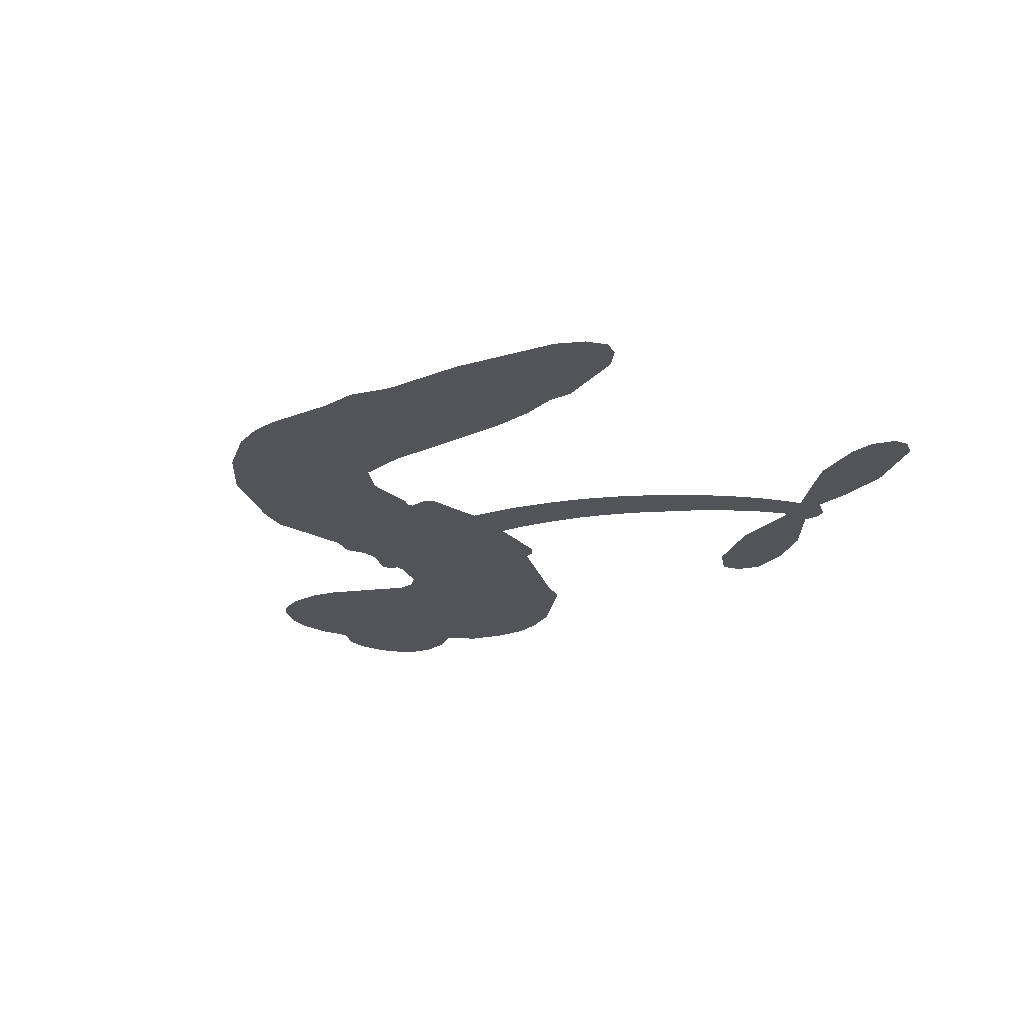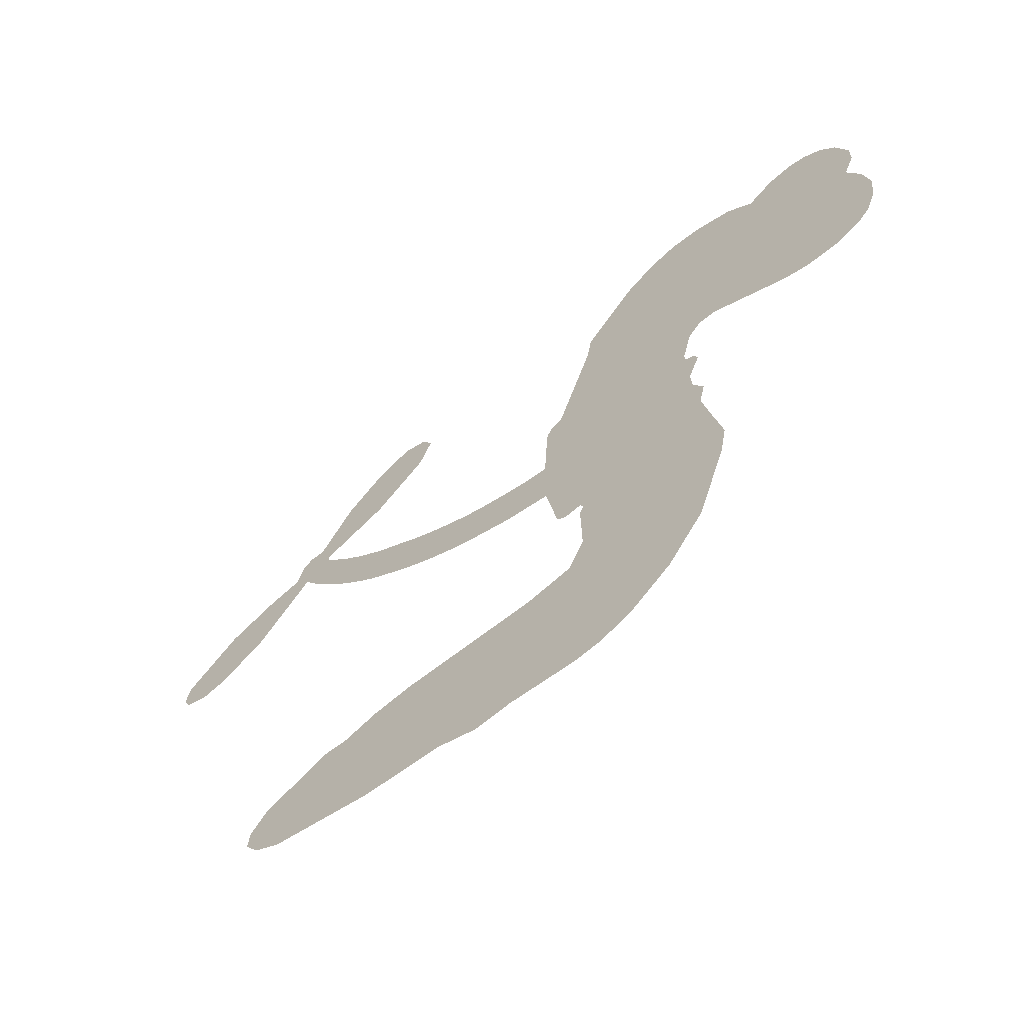
<metadata>
{"format":"obj","ext":"obj","renderer":"f3d","projection":"perspective","resolution":1024,"background":"white","views":[{"elev":-23.4,"azim":35.4,"up":"+Z"},{"elev":-61.4,"azim":-141.0,"up":"+Y"}]}
</metadata>
<code>
v -461.8 38.86 0
v -460.7 43.96 0
v -458.4 48.6 0
v -460.2 52.4 0
v -460.1 56.15 0
v -458.1 61.21 0
v -455.5 64.37 0
v -452.5 66.21 0
v -449.6 66.83 0
v -445.4 66.04 0
v -441.1 63.26 0
v -436.7 66.75 0
v -430.4 68.59 0
v -425.1 68.74 0
v -420.9 67.48 0
v -415.5 64.5 0
v -406.3 54.89 0
v -405.4 50.54 0
v -399.2 33.67 0
v -397.4 32.98 0
v -396.4 31.46 0
v -395.7 20.47 0
v -365.2 30.56 0
v -347.6 44.11 0
v -347.6 45.06 0
v -359 49.44 0
v -368 56.44 0
v -370.2 61.33 0
v -368.4 64.08 0
v -364.4 65.25 0
v -358.4 62.76 0
v -351.7 57.48 0
v -345.7 49.03 0
v -343.3 49.05 0
v -341.5 48.03 0
v -340.3 44.3 0
v -334.3 42.94 0
v -326.1 39.81 0
v -316.8 32.49 0
v -316 29.42 0
v -317.1 27.19 0
v -321 25.97 0
v -325.1 26.82 0
v -333.1 31.12 0
v -342.9 41.58 0
v -395.7 11.36 0
v -397.6 1.519 0
v -399.2 0.4362 0
v -402.2 0.8813 0
v -402.6 -0.2733 0
v -402 -1.427 0
v -402.2 -10.29 0
v -399.5 -15.3 0
v -391.9 -16.83 0
v -369.5 -17.4 0
v -362.7 -18.36 0
v -356.9 -20.18 0
v -352.9 -20.1 0
v -341.9 -24.99 0
v -339.2 -28.08 0
v -338.8 -30.78 0
v -341 -33.56 0
v -345.4 -35.76 0
v -362.4 -38.5 0
v -375.7 -38.84 0
v -382.4 -40.69 0
v -388.6 -40.03 0
v -399.8 -40.47 0
v -404.2 -39.84 0
v -409.3 -37.86 0
v -416.4 -32.55 0
v -422.4 -24.92 0
v -427.3 -12.04 0
v -428.3 -6.782 0
v -425.2 6.93 0
v -426.2 10.63 0
v -424.4 13.8 0
v -424.1 16.92 0
v -426 21.34 0
v -425.5 22.81 0
v -423.9 23.52 0
v -423.7 24.87 0
v -425.3 30.58 0
v -427.5 32.64 0
v -430.3 32.85 0
v -443.6 26.82 0
v -447.8 25.86 0
v -453.5 26.16 0
v -457.5 27.93 0
v -459.7 30.13 0
v -461.3 34.25 0
v -365.9 21.04 0
v -345.9 44.52 0
v -421.4 23.84 0
v -404.4 1.096 0
v -402.1 -5.86 0
v -423.9 21.36 0
v -399.4 30.48 0
v -396.7 6.447 0
v -353.3 30.12 0
v -346.2 46.8 0
v -347.7 35.53 0
v -345.2 38.51 0
v -425.1 19.13 0
v -403 3.567 0
v -353.3 47.26 0
v -343.4 45.9 0
v -349.6 48.19 0
v -342.6 -29.98 0
v -319.8 30 0
v -420.7 28.41 0
v -404.3 -2.067 0
v -422.2 19.04 0
v -454.7 32.95 0
v -450 61.38 0
v -428.5 37.74 0
v -395.9 25.96 0
v -400 3.334 0
v -355.8 36.51 0
v -351.5 40.11 0
v -408.1 4.785 0
v -405 32.47 0
v -419.8 15.01 0
v -422.8 35.53 0
v -401.1 7.827 0
v -346.1 41.44 0
v -409.9 -0.7091 0
v -348.4 39.07 0
v -350.9 36.69 0
v -421.2 9.885 0
v -354.8 -27.15 0
v -338 36.28 0
v -365.9 60.37 0
v -348.7 53.27 0
v -321.4 36.15 0
v -453.5 54.23 0
v -350.4 32.71 0
v -354.9 -23.37 0
v -338.8 40.41 0
v -361.5 -25.4 0
v -347.4 -22.55 0
v -350.9 -25.18 0
v -425.2 60.66 0
v -400.9 -32.2 0
v -457.3 36.95 0
v -447.3 33.25 0
v -454 60.51 0
v -413 24.88 0
v -409 -7.895 0
v -363.5 52.94 0
v -352.4 51.31 0
v -456.4 51.84 0
v -451.7 46.76 0
v -452.8 50.43 0
v -445.7 50.67 0
v -449.4 53 0
v -353.9 -37.13 0
v -346.6 -27.26 0
v -424 64.68 0
v -413.6 51.26 0
v -401.5 -36.49 0
v -446.4 29.47 0
v -436.9 29.84 0
v -450.9 30.45 0
v -417.4 25.55 0
v -405.2 -7.99 0
v -407.3 -13.93 0
v -449.1 49.37 0
v -445.8 43.57 0
v -444.1 57.22 0
v -450.4 57.14 0
v -428.9 63.94 0
v -419.9 61.25 0
v -409.4 52.05 0
v -394.2 -40.25 0
v -406 -33.66 0
v -417.7 20.68 0
v -414 32.97 0
v -446 54.22 0
v -440.6 52.87 0
v -410.9 59.69 0
v -421.6 32.01 0
v -398.1 -34.8 0
v -394.5 -28.68 0
v -416.7 29.74 0
v -412.2 55.47 0
v -402.3 42.1 0
v -418.5 33.98 0
v -415.7 58.84 0
v -417.9 42.39 0
v -410.1 44.27 0
v -419.4 38.27 0
v -408.7 48.06 0
v -413.8 38.58 0
v -424.2 42.35 0
v -403.9 46.32 0
v -422.8 39.08 0
v -406.2 43.04 0
v -409.4 39.82 0
v -405.2 38.83 0
v -408.2 35.53 0
v -400.7 37.89 0
v -409.6 30.81 0
v -403.5 35.71 0
v -426 35.59 0
v -407.6 1.572 0
v -411.1 2.73 0
v -413.2 9.034 0
v -416.6 -0.9575 0
v -362.3 61.94 0
v -362.5 57.39 0
v -358.9 54.22 0
v -451.2 38.18 0
v -451.1 34.32 0
v -404.3 22.46 0
v -455.9 44.5 0
v -435.5 37.52 0
v -403.3 -14.1 0
v -405.6 -21.06 0
v -402.5 -18.24 0
v -406.1 -17.41 0
v -412.8 -17.83 0
v -409.3 -19.69 0
v -399.8 -24.44 0
v -414.4 -24.96 0
v -402.1 -21.79 0
v -405 -26.77 0
v -397.4 -19.94 0
v -412.6 -21.61 0
v -424.8 -18.47 0
v -409.6 -25.38 0
v -445.3 61.56 0
v -447.3 58.7 0
v -432.9 65.2 0
v -436.4 61.88 0
v -432.1 60.78 0
v -435.6 56 0
v -418.2 65.99 0
v -420.9 64.33 0
v -406.1 -37.03 0
v -411.2 -32.96 0
v -441.2 47.1 0
v -413.2 62.09 0
v -421.7 53.14 0
v -417 11.51 0
v -417.5 6.702 0
v -411.1 16.48 0
v -415.4 15.66 0
v -412.6 12.89 0
v -408 10.13 0
v -420.4 -7.95 0
v -356.1 51.77 0
v -355.2 55.6 0
v -355 60.12 0
v -358.8 58.84 0
v -454 36.29 0
v -454.7 40.44 0
v -450.9 42.5 0
v -399.7 22.89 0
v -405.8 27.4 0
v -455.1 47.82 0
v -432 36.23 0
v -432.2 41.33 0
v -433.6 31.35 0
v -441.8 32.5 0
v -436.7 33.77 0
v -440.2 36.93 0
v -438.5 42.22 0
v -404.1 -30.41 0
v -400.9 -28.24 0
v -408.3 -29.48 0
v -412.6 -28.88 0
v -395.1 -24.03 0
v -380.7 -17.12 0
v -393.5 -20.43 0
v -390.7 -23.84 0
v -386.3 -16.98 0
v -390 -28.34 0
v -391.9 -32.17 0
v -382.8 -24.84 0
v -389.5 -20.04 0
v -395.6 -32.15 0
v -390.1 -36.03 0
v -386.9 -25.52 0
v -385.3 -21.25 0
v -385.1 -36.42 0
v -381.3 -21.1 0
v -383.9 -30.63 0
v -375.4 -25.64 0
v -387.8 -31.88 0
v -375.1 -17.27 0
v -379 -24.2 0
v -380.2 -28.35 0
v -375.8 -21.43 0
v -379.2 -34.12 0
v -370.3 -23.06 0
v -395.7 -16.07 0
v -439.9 58.88 0
v -442.5 50.14 0
v -444.6 47.43 0
v -439.1 49.81 0
v -437.1 52.76 0
v -437.2 46.13 0
v -430.6 51.77 0
v -435.3 49.42 0
v -432.7 45.79 0
v -428.5 44.02 0
v -427.2 40.86 0
v -424.4 48.09 0
v -429.3 47.95 0
v -419.5 56.92 0
v -423.7 56.79 0
v -417.4 53.19 0
v -428.7 57.04 0
v -426.2 53.03 0
v -419.5 48.72 0
v -413.9 5.283 0
v -416.9 2.883 0
v -426.7 0.07625 0
v -421.4 4.223 0
v -426 3.5 0
v -423.2 1.101 0
v -423.6 -3.983 0
v -410.2 7.495 0
v -405.1 7.408 0
v -403.5 11.95 0
v -424.6 -8.778 0
v -417.3 -20.01 0
v -458.5 40.82 0
v -399.7 26.69 0
v -409.7 26.88 0
v -413 28.89 0
v -409.1 22.07 0
v -402.9 29.55 0
v -440.3 28.33 0
v -435.5 40.86 0
v -442 43.46 0
v -444 39.39 0
v -447.8 40.16 0
v -381.4 -37.11 0
v -375.8 -30.55 0
v -438.9 55.7 0
v -432.3 57.23 0
v -421.6 45.33 0
v -419.5 -3.931 0
v -414.7 -7.12 0
v -427.5 -3.352 0
v -399.6 11.42 0
v -397.7 15.97 0
v -407.2 14.38 0
v -402.9 17.08 0
v -402.9 25.61 0
v -413.2 20.43 0
v -444.2 35.54 0
v -375 -34.69 0
v -369.1 -38.68 0
v -368.4 -31.28 0
v -372.4 -38.76 0
v -370.8 -34.89 0
v -366.5 -35.18 0
v -372.2 -31.38 0
v -370.4 -27.41 0
v -362.8 -30.92 0
v -366.2 -25.34 0
v -363.8 -22.17 0
v -360.1 -21.97 0
v -366.1 -17.88 0
v -380.2 14.67 0
v -379.9 23.59 0
v -399.8 19.12 0
v -406.8 18.55 0
v -362.7 -34.72 0
v -357.5 -32.78 0
v -358.2 -37.82 0
v -350.7 -30.32 0
v -367.3 -21.24 0
v -387.8 12.53 0
v -354.4 -30.8 0
v -349.7 -36.45 0
v -352.1 -33.72 0
v -348 -33.01 0
v -387.8 21.56 0
v -394.7 17.22 0
v -391.7 20.85 0
v -324.7 32.03 0
v -325.4 35.91 0
v -331.4 36.89 0
v -329.1 28.97 0
v -328.8 33.25 0
v -456.3 57.17 0
v -407.8 -4.078 0
v -411.8 -4.29 0
v -413.8 42.64 0
v -413.5 46.94 0
v -411.7 35.68 0
v -419.4 -28.73 0
v -418.4 -24.83 0
v -372.3 -19.89 0
v -421.4 -13.7 0
v -416.8 -15.21 0
v -412.3 -12.65 0
v -418.1 -11.32 0
v -409.3 -11.24 0
v -414.8 -10.46 0
v -365.7 -28.9 0
v -358.8 -28.7 0
v -357.9 -25.21 0
v -389 16.98 0
v -391.7 11.93 0
v -384.6 15.95 0
v -383.8 22.49 0
v -372.9 17.48 0
v -381.3 18.81 0
v -376.5 15.98 0
v -372.4 26.65 0
v -376.3 20.61 0
v -371.9 22 0
v -376.1 25.01 0
v -369.4 19.19 0
v -330.2 41.37 0
v -334.9 38.92 0
v -335.5 33.7 0
v -417 45.99 0
v -426 -15.26 0
v -420.7 -17.76 0
v -423.6 -21.69 0
v -420.2 -21.89 0
v -392 15.17 0
v -360.3 33.32 0
v -356.4 32.5 0
v -359.3 25.22 0
v -356.2 27.56 0
v -359.9 29.22 0
v -363.3 26.7 0
v -368.7 28.47 0
v -368.4 24.29 0
v -393.8 -35.44 0
v -397.1 -38.2 0
f 112 206 391
f 186 160 174
f 75 130 76
f 203 122 201
f 105 121 206
f 45 107 93
f 51 50 112
f 123 78 77
f 89 88 114
f 125 118 99
f 1 91 145
f 162 164 87
f 25 108 106
f 43 42 110
f 80 79 97
f 126 93 24
f 58 138 142
f 179 299 180
f 128 129 102
f 105 125 325
f 52 166 167
f 143 159 172
f 240 176 70
f 142 138 131
f 176 240 161
f 223 231 219
f 59 158 109
f 95 112 50
f 117 21 98
f 113 94 97
f 97 104 113
f 104 78 113
f 349 383 22
f 166 112 391
f 105 95 49
f 74 73 327
f 51 112 96
f 82 94 111
f 107 34 101
f 52 218 53
f 323 345 322
f 203 260 122
f 90 89 114
f 167 221 218
f 145 256 257
f 91 90 114
f 298 232 170
f 98 19 334
f 282 183 437
f 77 76 130
f 4 3 152
f 152 5 4
f 56 365 366
f 45 126 103
f 115 9 8
f 8 7 147
f 45 139 36
f 106 151 252
f 147 7 6
f 381 158 375
f 114 145 91
f 246 208 245
f 136 154 156
f 10 9 115
f 19 122 334
f 205 83 124
f 17 174 18
f 84 205 116
f 165 111 94
f 182 83 111
f 162 146 164
f 239 15 159
f 206 207 127
f 129 137 102
f 236 234 235
f 350 250 326
f 172 159 14
f 180 302 342
f 126 45 93
f 322 318 320
f 239 238 15
f 211 150 212
f 5 152 390
f 136 152 154
f 25 93 101
f 31 30 210
f 107 45 36
f 124 192 197
f 161 183 144
f 119 430 137
f 120 119 129
f 296 364 376
f 359 361 355
f 287 274 285
f 363 373 406
f 276 285 281
f 50 49 95
f 53 218 220
f 275 54 297
f 49 48 118
f 126 128 103
f 274 287 294
f 58 57 138
f 78 123 113
f 407 406 131
f 118 105 49
f 375 158 142
f 68 161 69
f 61 109 62
f 421 139 132
f 109 60 59
f 166 52 96
f 423 394 160
f 60 109 61
f 348 349 351
f 85 84 116
f 141 58 142
f 162 87 86
f 43 110 385
f 134 32 151
f 386 385 135
f 110 42 41
f 110 135 385
f 102 103 128
f 57 366 407
f 40 110 41
f 40 39 110
f 421 387 420
f 119 137 129
f 141 158 59
f 37 36 139
f 105 206 95
f 47 118 48
f 94 81 97
f 95 206 112
f 430 433 432
f 432 100 430
f 413 416 369
f 82 81 94
f 177 165 94
f 98 20 19
f 98 21 20
f 97 79 104
f 63 62 109
f 108 151 106
f 117 330 259
f 210 133 211
f 93 107 101
f 83 82 111
f 259 22 117
f 348 99 46
f 47 99 118
f 24 93 25
f 132 139 45
f 35 34 107
f 126 24 128
f 101 34 33
f 118 125 105
f 130 123 77
f 115 8 147
f 128 24 120
f 108 101 33
f 27 133 28
f 108 33 134
f 255 253 254
f 185 111 165
f 28 133 29
f 133 30 29
f 129 128 120
f 110 39 135
f 159 15 14
f 145 114 256
f 193 160 394
f 101 108 25
f 389 388 385
f 36 35 107
f 168 154 153
f 81 80 97
f 372 373 363
f 151 108 134
f 214 114 164
f 145 257 329
f 163 265 335
f 179 233 171
f 390 6 5
f 147 390 171
f 113 123 177
f 177 123 248
f 209 346 392
f 397 396 225
f 261 154 152
f 27 150 211
f 253 252 151
f 152 136 390
f 3 2 216
f 168 169 300
f 261 152 3
f 168 156 154
f 261 153 154
f 234 236 172
f 179 156 155
f 147 171 115
f 64 374 372
f 375 380 381
f 141 142 158
f 142 131 375
f 172 14 13
f 143 173 239
f 308 205 197
f 196 198 187
f 283 175 67
f 161 144 176
f 264 266 163
f 214 146 213
f 85 262 264
f 262 85 116
f 114 88 164
f 87 164 88
f 177 94 113
f 332 148 331
f 112 166 96
f 166 149 403
f 346 209 345
f 223 219 221
f 169 168 153
f 155 156 168
f 265 162 86
f 162 265 146
f 179 180 170
f 11 10 232
f 136 156 171
f 171 156 179
f 12 234 13
f 172 13 234
f 173 311 189
f 189 311 313
f 16 173 189
f 200 198 199
f 288 280 284
f 183 282 144
f 270 184 224
f 70 176 241
f 245 248 123
f 148 165 177
f 188 194 192
f 188 182 185
f 179 155 299
f 179 170 233
f 299 300 242
f 301 302 180
f 188 192 124
f 17 181 186
f 83 182 124
f 438 161 68
f 437 283 279
f 288 290 286
f 220 226 228
f 332 165 148
f 188 185 178
f 17 186 174
f 189 186 181
f 174 193 18
f 185 182 111
f 202 187 200
f 182 188 124
f 16 189 243
f 311 173 312
f 189 313 186
f 194 190 192
f 18 193 196
f 194 188 178
f 190 195 197
f 160 193 174
f 198 196 193
f 122 204 201
f 393 194 199
f 160 313 316
f 304 314 343
f 190 197 192
f 198 193 191
f 197 195 308
f 199 191 393
f 198 191 199
f 395 194 178
f 198 200 187
f 201 200 199
f 204 19 202
f 395 199 194
f 201 395 203
f 332 178 185
f 204 202 200
f 260 331 333
f 201 204 200
f 19 204 122
f 83 205 84
f 197 205 124
f 207 206 121
f 206 127 391
f 324 317 207
f 130 320 246
f 250 350 249
f 123 130 245
f 127 207 209
f 207 121 324
f 30 133 210
f 133 27 211
f 150 26 212
f 210 211 255
f 252 212 26
f 253 255 212
f 146 354 339
f 258 153 216
f 146 214 164
f 256 214 213
f 353 247 333
f 348 46 349
f 2 1 329
f 216 257 258
f 307 263 308
f 354 267 338
f 52 167 218
f 221 220 218
f 221 167 223
f 269 270 227
f 219 226 220
f 53 220 228
f 167 222 223
f 219 220 221
f 402 400 404
f 328 225 229
f 222 229 223
f 269 227 271
f 226 227 224
f 224 273 228
f 397 72 396
f 71 70 241
f 227 226 219
f 226 224 228
f 223 229 231
f 144 269 176
f 273 224 184
f 297 53 228
f 399 251 327
f 231 229 225
f 400 402 399
f 426 427 425
f 71 241 272
f 219 231 227
f 10 115 232
f 233 115 171
f 170 232 233
f 115 233 232
f 11 235 12
f 234 12 235
f 11 232 298
f 236 143 172
f 235 11 298
f 235 237 343
f 299 301 180
f 237 302 304
f 143 239 159
f 173 16 238
f 173 238 239
f 70 69 240
f 161 240 69
f 176 269 271
f 271 231 272
f 338 268 337
f 262 263 217
f 314 312 143
f 189 181 243
f 316 313 244
f 246 245 130
f 249 248 245
f 319 322 321
f 318 207 317
f 250 249 208
f 215 260 333
f 249 245 208
f 248 247 353
f 250 208 324
f 247 248 249
f 325 250 324
f 325 326 250
f 230 399 424
f 400 222 401
f 106 252 26
f 253 151 32
f 255 254 31
f 212 252 253
f 210 255 31
f 253 32 254
f 212 255 211
f 214 256 114
f 257 256 213
f 257 213 258
f 216 2 329
f 339 258 213
f 169 153 258
f 330 117 98
f 326 351 350
f 331 260 203
f 259 330 352
f 3 216 261
f 153 261 216
f 263 262 116
f 266 264 262
f 310 304 305
f 301 242 303
f 265 266 267
f 266 262 217
f 267 266 217
f 265 163 266
f 268 267 217
f 268 338 267
f 263 336 217
f 268 303 337
f 270 269 144
f 227 231 271
f 270 144 282
f 227 270 224
f 272 231 225
f 176 271 241
f 272 225 396
f 241 271 272
f 184 278 276
f 228 273 275
f 276 284 285
f 285 274 277
f 273 276 275
f 284 276 278
f 184 276 273
f 54 275 281
f 175 283 437
f 276 281 275
f 279 184 282
f 278 184 279
f 437 279 282
f 290 288 284
f 376 398 296
f 277 54 281
f 282 184 270
f 438 183 161
f 66 286 67
f 67 286 283
f 279 290 278
f 284 280 285
f 285 280 287
f 277 281 285
f 340 65 295
f 278 290 284
f 292 287 280
f 294 287 292
f 340 286 66
f 341 293 295
f 292 280 293
f 358 359 355
f 279 283 290
f 286 290 283
f 293 280 288
f 291 294 398
f 294 292 289
f 295 293 288
f 289 292 293
f 294 289 296
f 294 291 274
f 340 288 286
f 293 341 289
f 361 362 341
f 365 376 364
f 342 170 180
f 275 297 228
f 237 235 298
f 300 299 155
f 301 299 242
f 168 300 155
f 337 300 169
f 242 337 303
f 342 302 237
f 305 301 303
f 311 312 244
f 336 303 268
f 307 310 306
f 301 305 302
f 305 303 306
f 303 336 306
f 304 302 305
f 307 306 263
f 305 306 310
f 308 263 116
f 307 195 309
f 308 116 205
f 195 307 308
f 309 344 316
f 309 244 315
f 307 309 310
f 315 310 309
f 312 173 143
f 313 311 244
f 314 143 236
f 315 312 314
f 244 309 316
f 186 313 160
f 343 314 236
f 315 314 304
f 315 304 310
f 244 312 315
f 344 309 195
f 393 394 423
f 208 246 317
f 318 317 246
f 75 320 130
f 207 318 209
f 323 251 345
f 320 318 246
f 320 321 322
f 322 319 323
f 320 75 321
f 318 322 209
f 347 74 323
f 327 323 74
f 317 324 208
f 325 324 121
f 105 325 121
f 326 325 125
f 348 326 125
f 350 247 249
f 230 425 399
f 323 327 251
f 427 397 328
f 73 399 327
f 145 329 1
f 216 329 257
f 334 330 98
f 215 352 260
f 332 331 203
f 331 148 333
f 178 332 203
f 332 185 165
f 353 333 148
f 371 247 350
f 122 260 334
f 334 260 352
f 336 263 306
f 265 86 335
f 268 217 336
f 300 337 242
f 337 169 338
f 169 258 339
f 265 354 146
f 146 339 213
f 169 339 338
f 65 340 66
f 288 340 295
f 65 355 295
f 341 295 355
f 237 298 342
f 170 342 298
f 235 343 236
f 304 343 237
f 195 190 344
f 423 344 190
f 346 345 251
f 322 345 209
f 399 425 400
f 391 392 149
f 99 348 125
f 323 319 347
f 413 410 368
f 259 370 22
f 215 351 370
f 326 348 351
f 371 333 247
f 370 351 349
f 371 215 333
f 259 352 215
f 334 352 330
f 148 177 353
f 248 353 177
f 267 354 265
f 339 354 338
f 360 363 357
f 289 341 362
f 357 359 360
f 358 356 359
f 364 140 365
f 360 359 356
f 355 65 358
f 361 359 357
f 356 64 360
f 364 405 140
f 361 357 362
f 355 361 341
f 357 363 405
f 289 362 296
f 360 64 372
f 374 157 373
f 296 362 364
f 362 357 405
f 366 365 140
f 398 376 55
f 366 140 407
f 56 366 57
f 417 415 418
f 365 56 367
f 428 384 383
f 22 370 349
f 215 370 259
f 350 351 371
f 215 371 351
f 373 157 380
f 363 360 372
f 378 375 131
f 373 378 406
f 372 374 373
f 381 380 379
f 365 367 376
f 55 376 367
f 377 410 408
f 46 383 349
f 406 378 131
f 373 380 378
f 63 381 379
f 380 375 378
f 157 379 380
f 63 109 381
f 158 381 109
f 408 382 384
f 22 383 384
f 386 135 38
f 377 408 428
f 428 46 409
f 385 386 389
f 387 386 38
f 389 44 388
f 421 420 37
f 422 44 387
f 386 387 389
f 43 385 388
f 44 389 387
f 171 390 136
f 6 390 147
f 392 391 127
f 166 391 149
f 209 392 127
f 149 392 346
f 394 393 191
f 190 194 393
f 193 394 191
f 423 160 316
f 203 395 178
f 199 395 201
f 272 396 71
f 222 328 229
f 328 397 225
f 291 398 55
f 294 296 398
f 400 328 222
f 401 222 167
f 399 402 251
f 167 403 401
f 404 149 346
f 404 400 401
f 346 251 402
f 166 403 167
f 404 403 149
f 404 401 403
f 346 402 404
f 140 405 363
f 362 405 364
f 407 131 138
f 363 406 140
f 407 138 57
f 140 406 407
f 410 377 368
f 413 411 410
f 428 408 384
f 382 408 410
f 413 414 416
f 382 410 411
f 369 411 413
f 416 414 412
f 436 434 435
f 413 368 414
f 417 416 412
f 92 436 419
f 418 369 416
f 417 419 436
f 139 421 37
f 417 418 416
f 417 412 419
f 387 38 420
f 422 421 132
f 344 423 316
f 421 422 387
f 393 423 190
f 72 397 427
f 399 73 424
f 400 425 328
f 425 427 328
f 425 230 426
f 72 427 426
f 46 428 383
f 377 428 409
f 119 429 430
f 137 430 100
f 432 433 431
f 429 23 433
f 434 431 433
f 433 430 429
f 434 433 23
f 415 417 436
f 92 431 434
f 434 436 92
f 434 23 435
f 415 436 435
f 437 183 438
f 68 175 438
f 437 438 175

</code>
